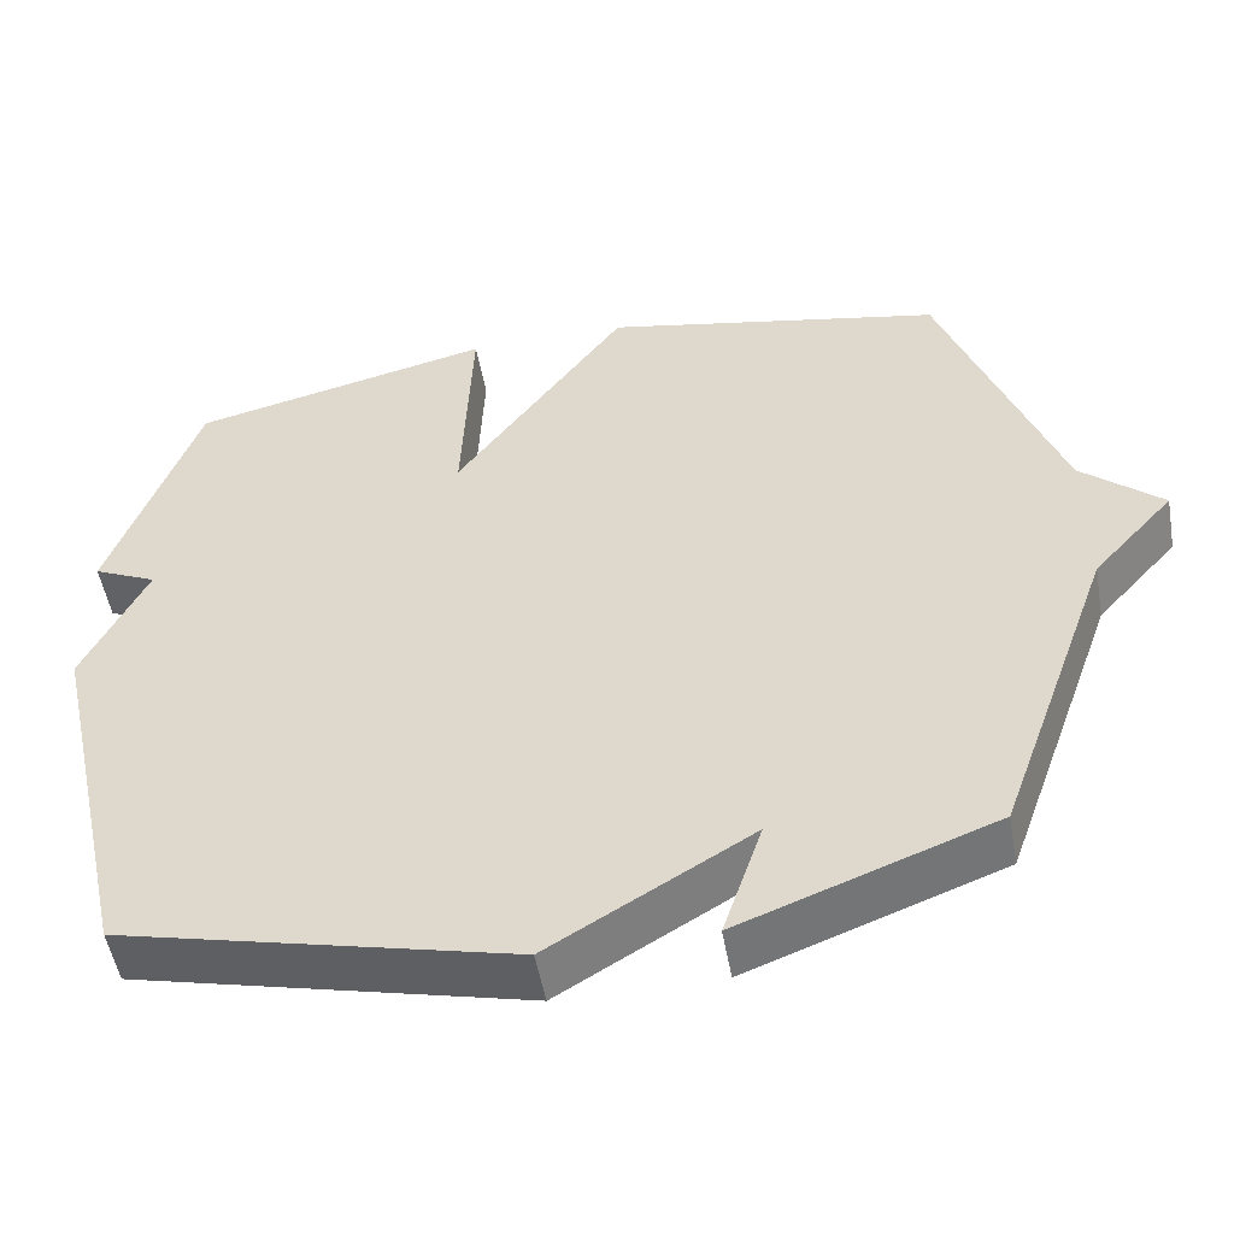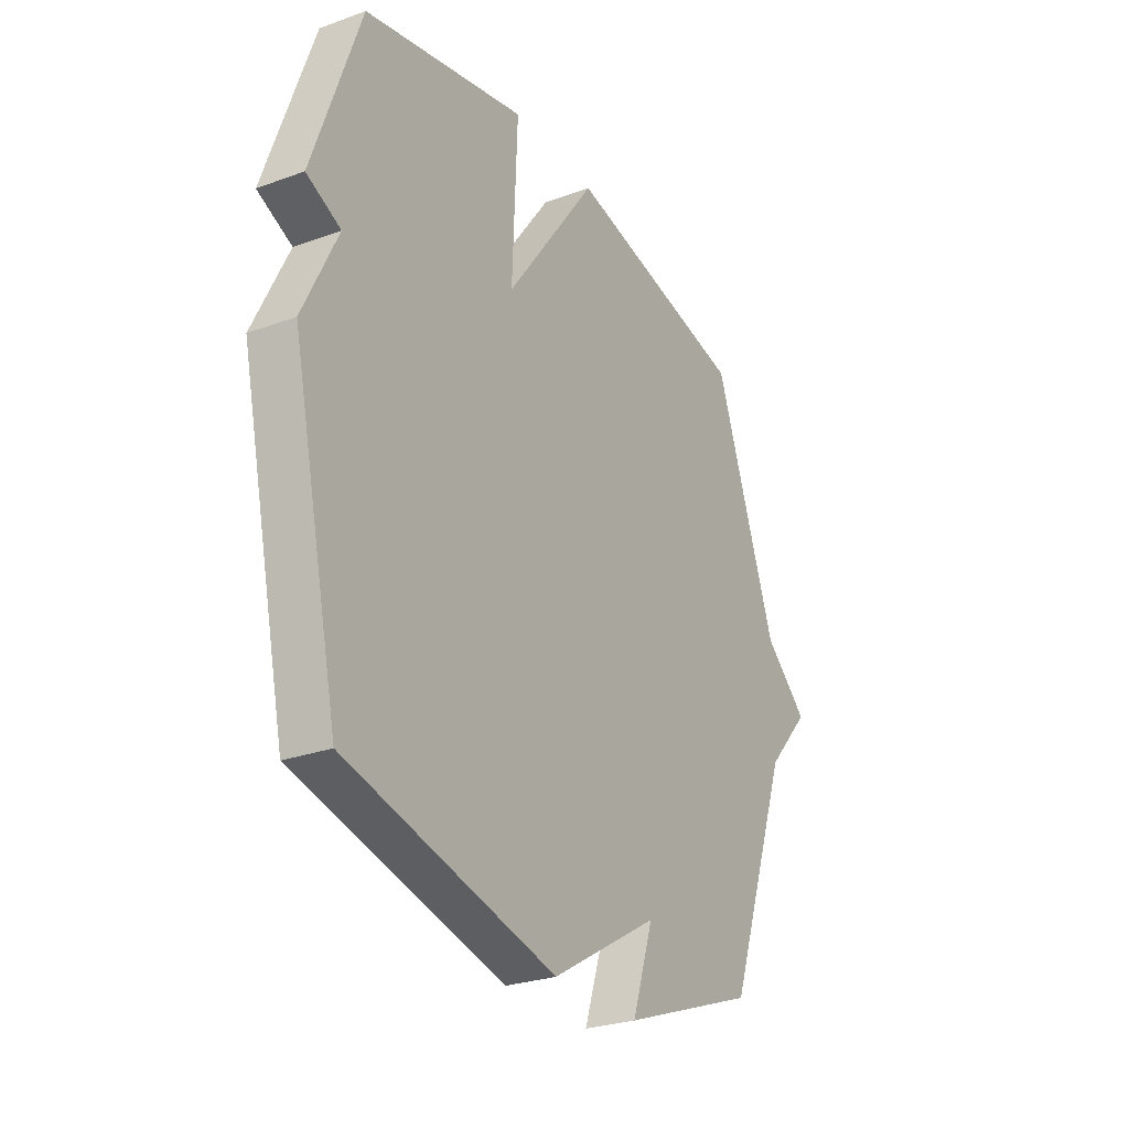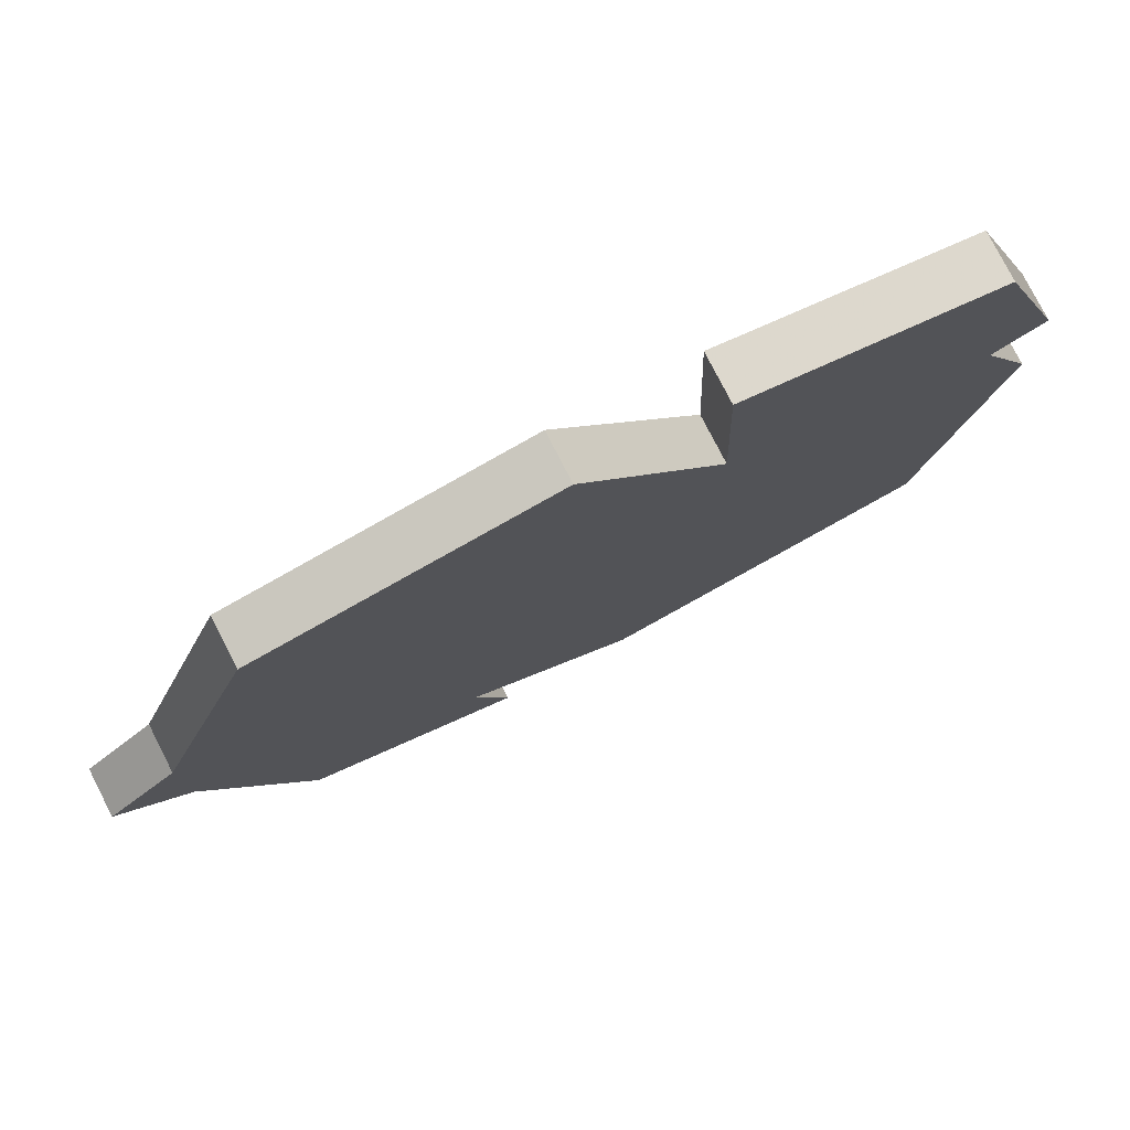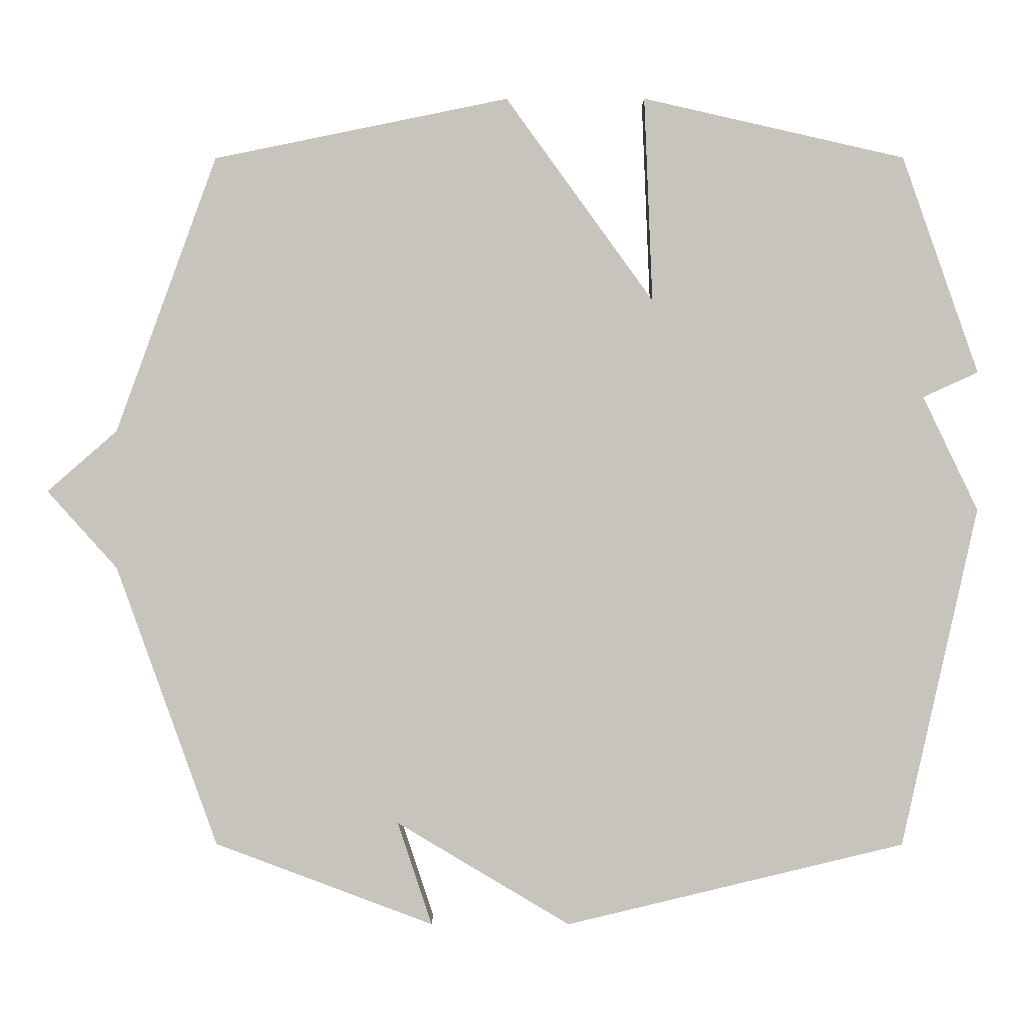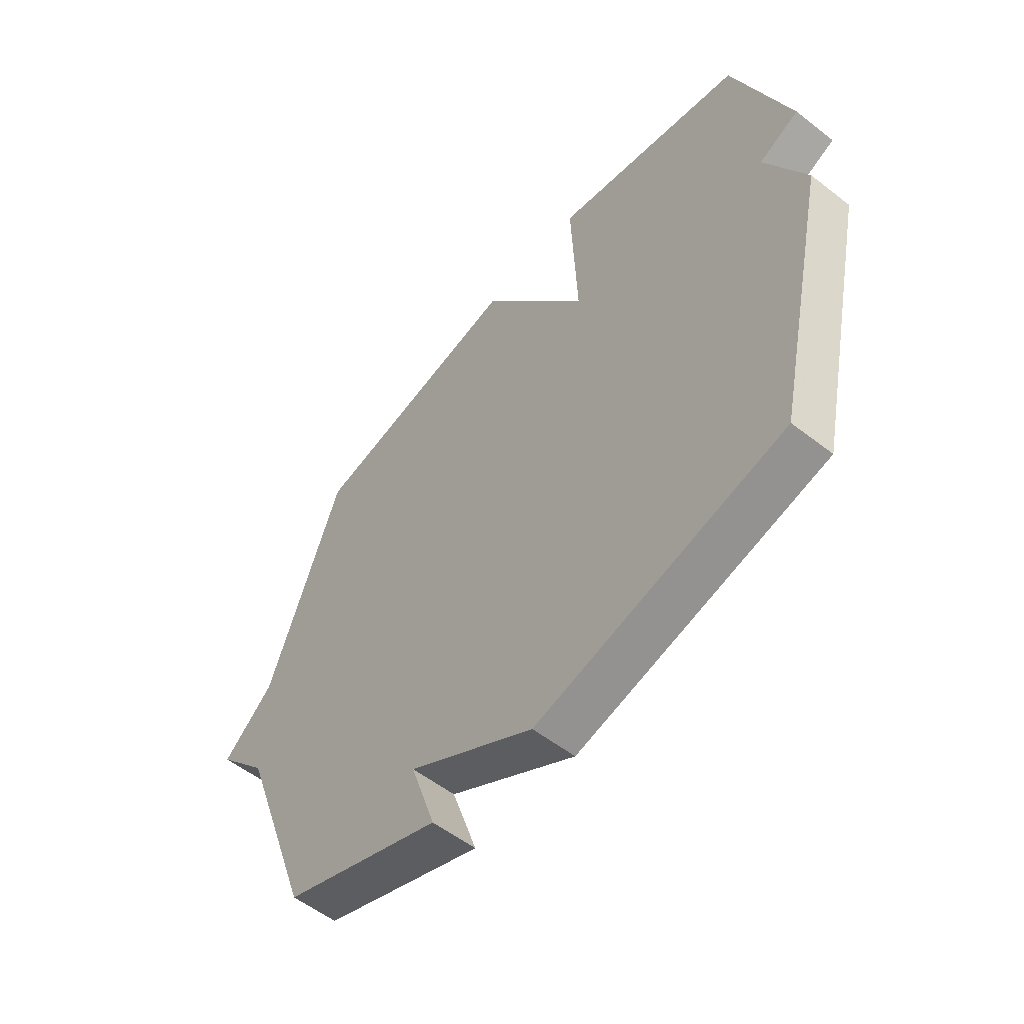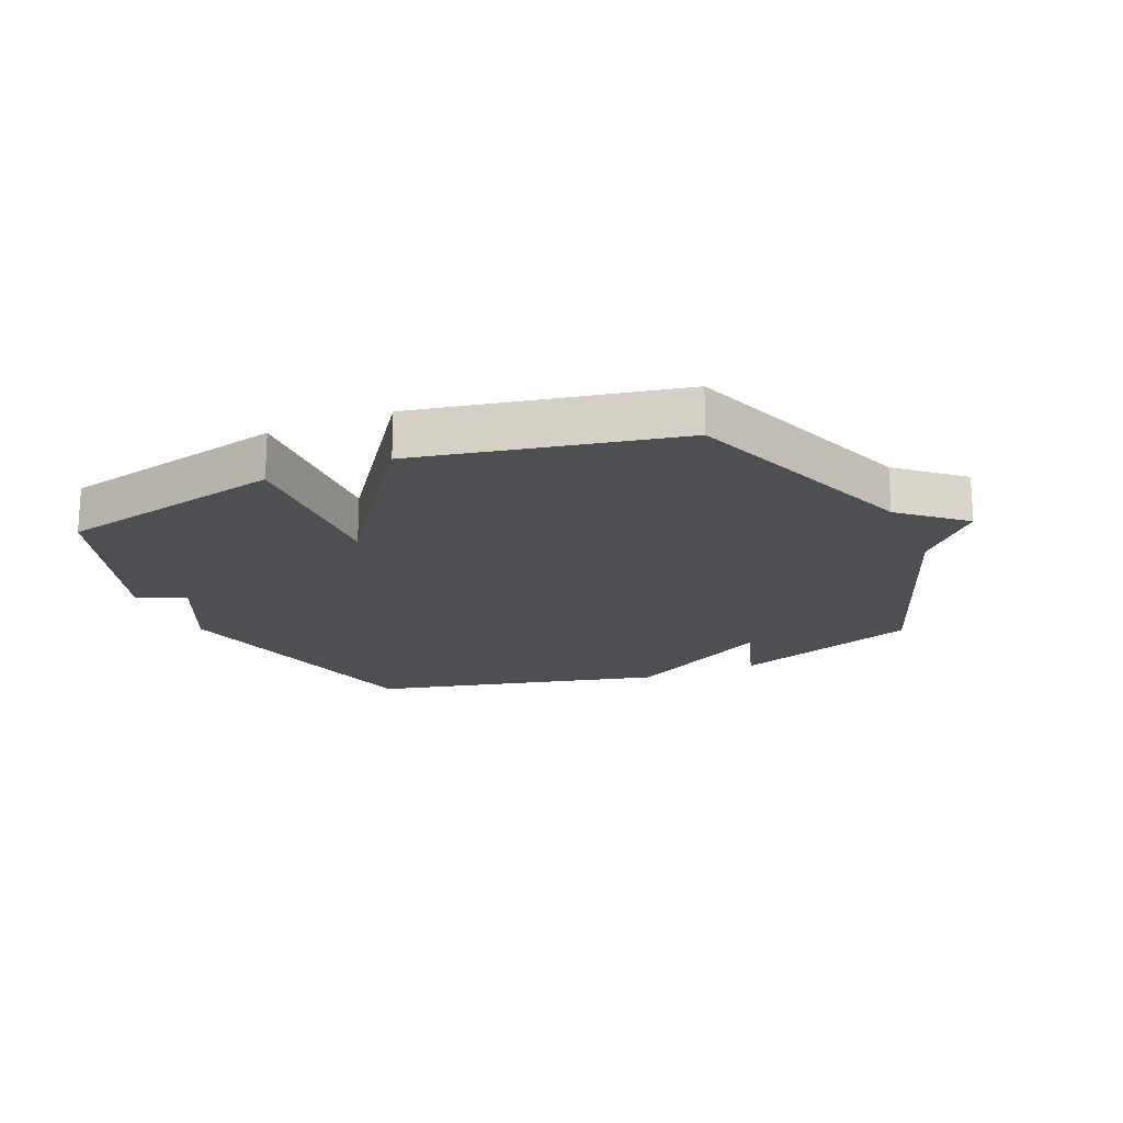
<metadata>
{"format":"obj","ext":"obj","renderer":"f3d","projection":"perspective","resolution":1024,"background":"white","views":[{"elev":-51.9,"azim":10.1,"up":"+Z"},{"elev":-27.1,"azim":-60.6,"up":"+Z"},{"elev":78.2,"azim":152.9,"up":"+Z"},{"elev":0.6,"azim":-179.6,"up":"+Z"},{"elev":-55.5,"azim":-129.3,"up":"+Z"},{"elev":-18.2,"azim":23.4,"up":"+Y"}]}
</metadata>
<code>
v 0.5 0.07 -0.5
v 0.186 0.07 -0.617
v 0.235 0.07 -0.469
v -0.014 0.07 -0.617
v -0.5 0.07 -0.5
v -0.609 0.07 -0.012
v -0.53 0.07 0.152
v -0.609 0.07 0.188
v -0.5 0.07 0.5
v -0.124 0.07 0.586
v -0.136 0.07 0.293
v 0.076 0.07 0.586
v 0.5 0.07 0.5
v 0.645 0.07 0.103
v 0.746 0.07 0.015
v 0.645 0.07 -0.097
v 0.5 0 -0.5
v 0.186 0 -0.617
v 0.235 0 -0.469
v -0.014 0 -0.617
v -0.5 0 -0.5
v -0.609 0 -0.012
v -0.53 0 0.152
v -0.609 0 0.188
v -0.5 0 0.5
v -0.124 0 0.586
v -0.136 0 0.293
v 0.076 0 0.586
v 0.5 0 0.5
v 0.645 0 0.103
v 0.746 0 0.015
v 0.645 0 -0.097
f 14 15 16
f 14 16 1
f 13 14 1
f 12 13 1
f 11 12 1
f 9 10 11
f 8 9 11
f 7 8 11
f 6 7 11
f 5 6 11
f 4 5 11
f 3 4 11
f 3 11 1
f 1 2 3
f 32 31 30
f 17 32 30
f 17 30 29
f 17 29 28
f 17 28 27
f 27 26 25
f 27 25 24
f 27 24 23
f 27 23 22
f 27 22 21
f 27 21 20
f 27 20 19
f 17 27 19
f 19 18 17
f 1 17 18 2
f 2 18 19 3
f 3 19 20 4
f 4 20 21 5
f 5 21 22 6
f 6 22 23 7
f 7 23 24 8
f 8 24 25 9
f 9 25 26 10
f 10 26 27 11
f 11 27 28 12
f 12 28 29 13
f 13 29 30 14
f 14 30 31 15
f 15 31 32 16
f 16 32 17 1

</code>
